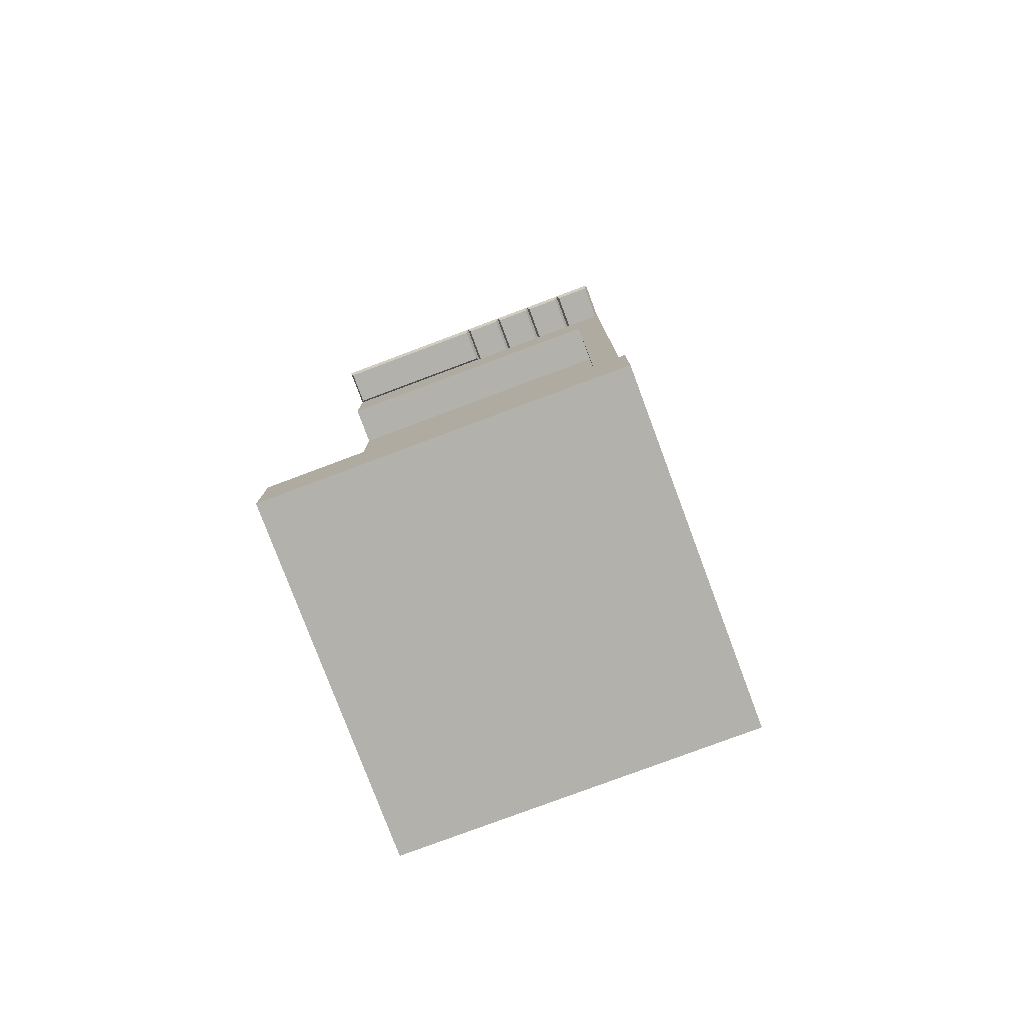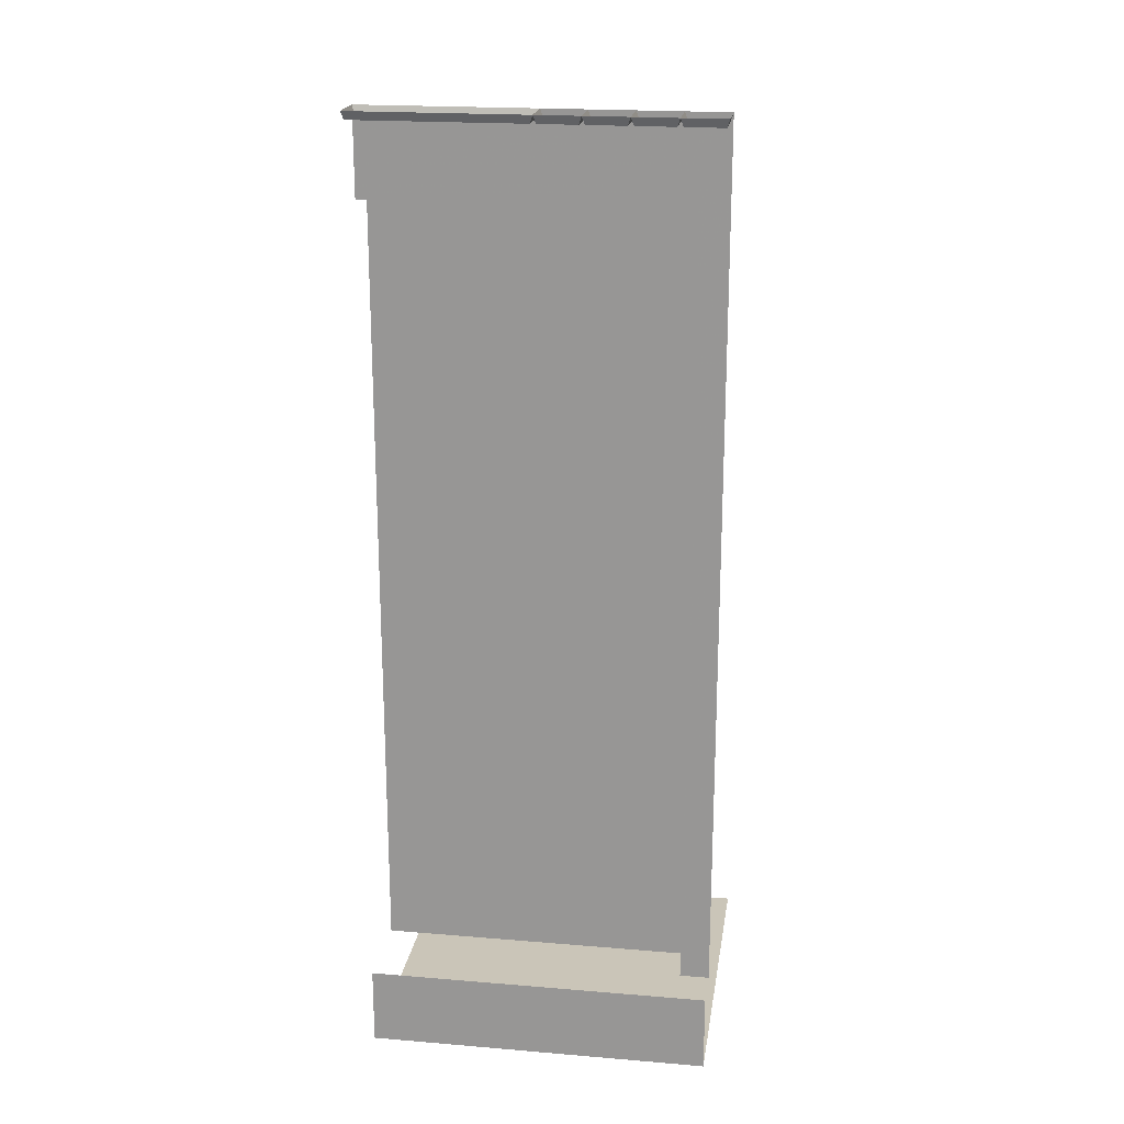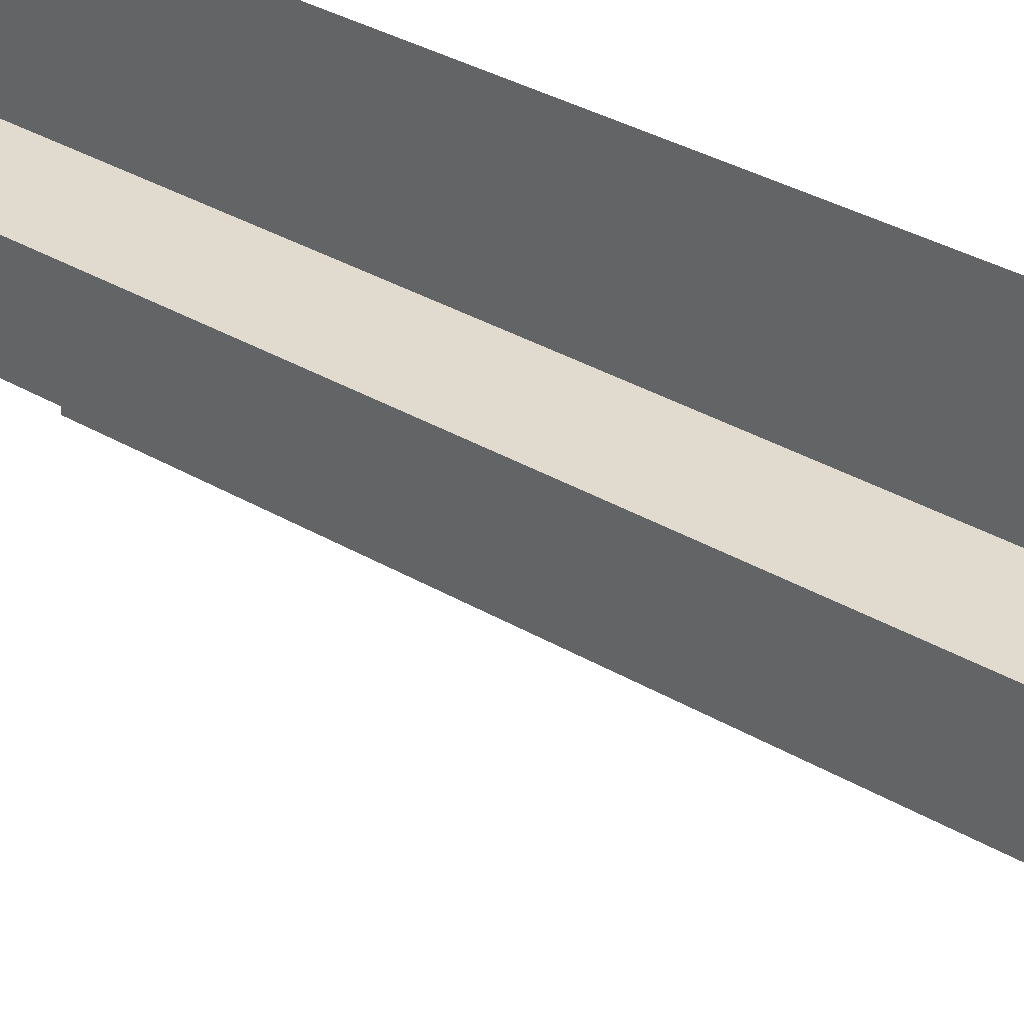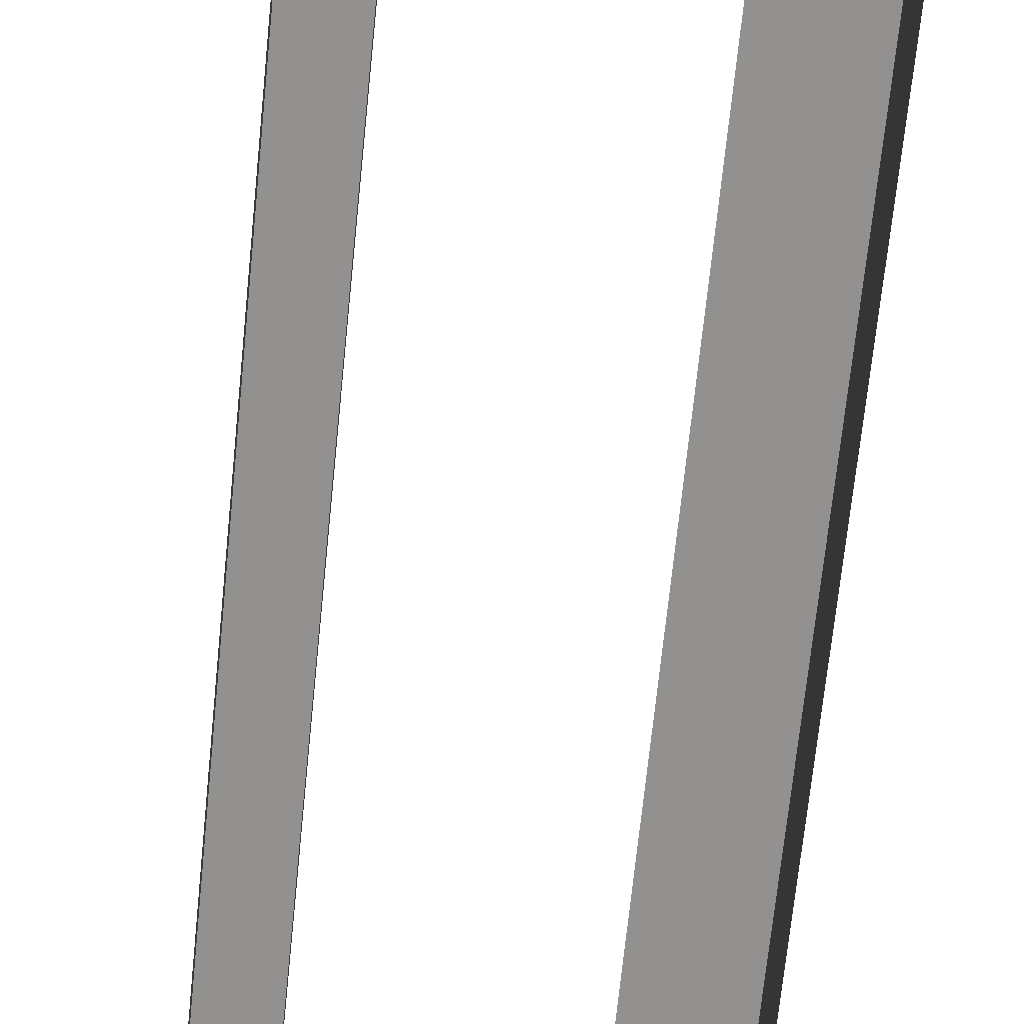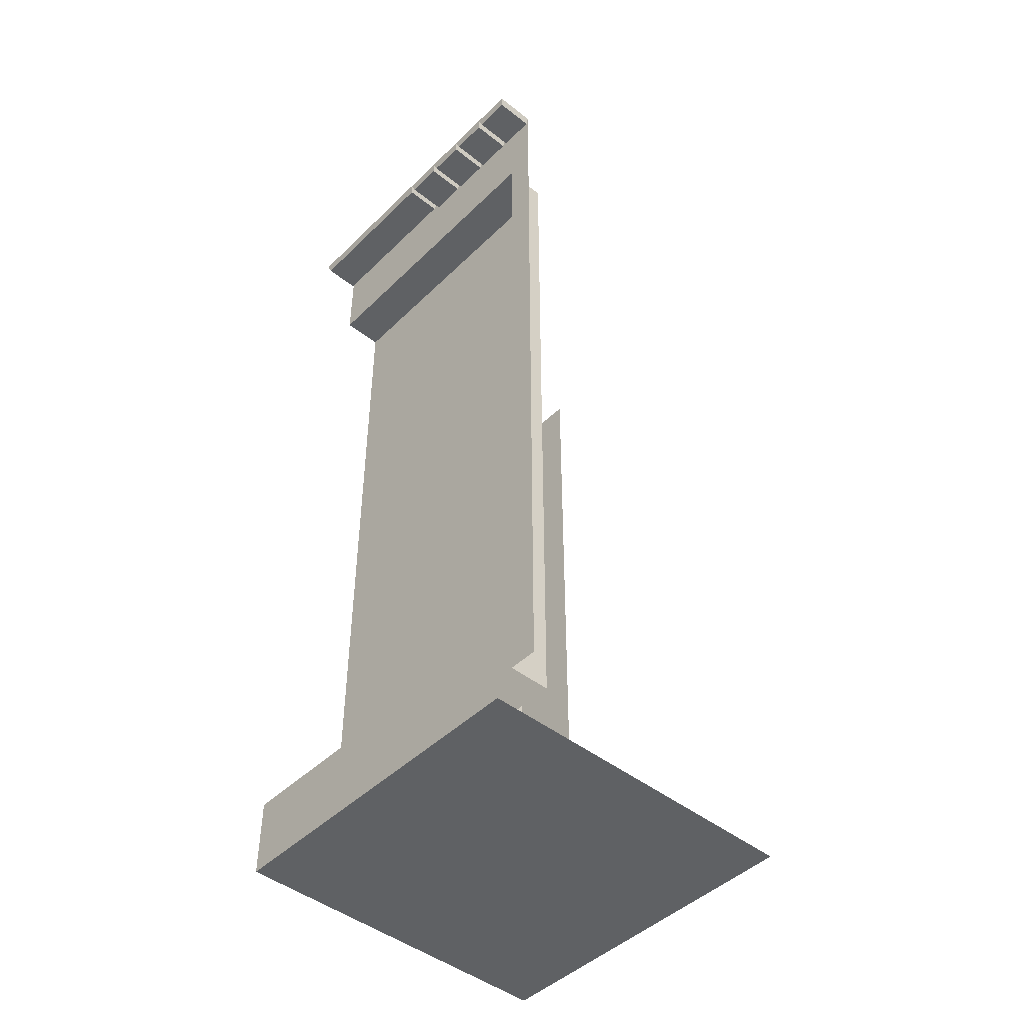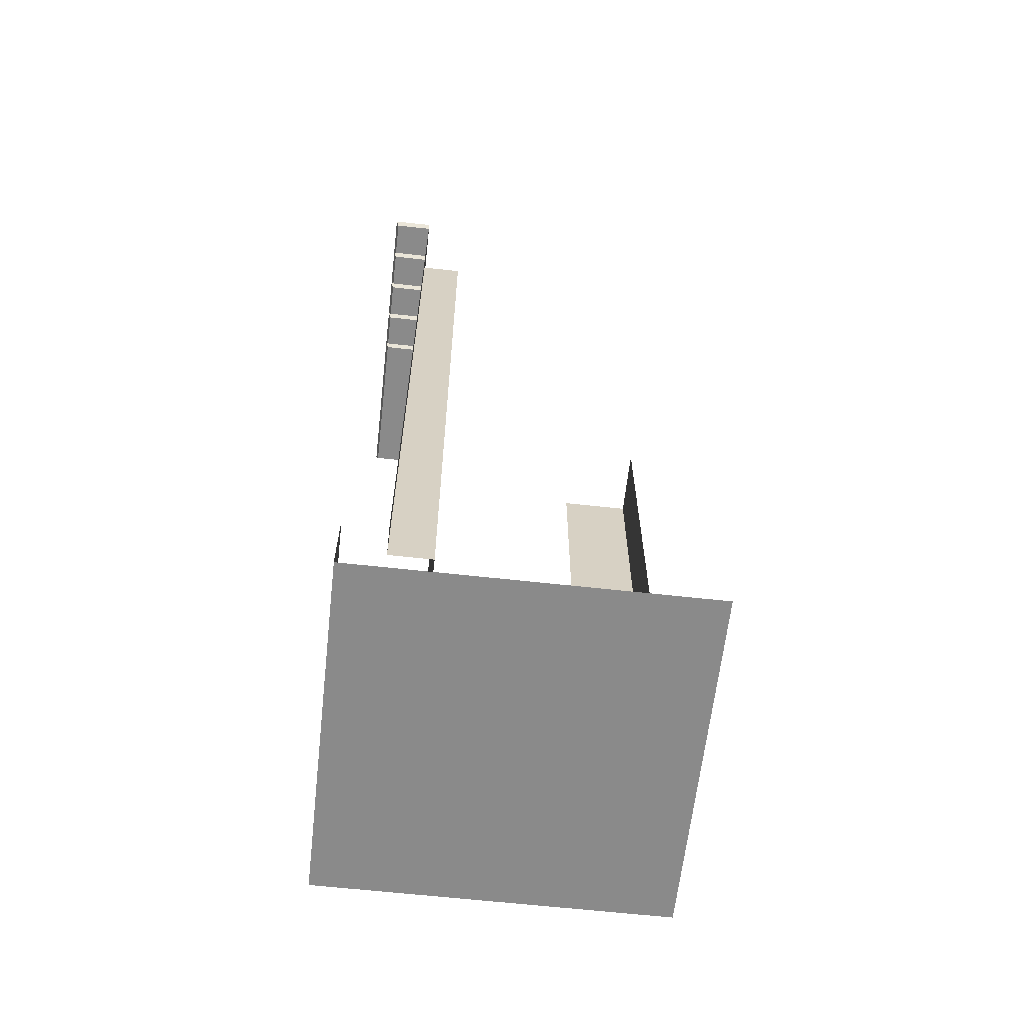
<metadata>
{"format":"obj","ext":"obj","renderer":"f3d","projection":"perspective","resolution":1024,"background":"white","views":[{"elev":-78.9,"azim":110.5,"up":"+Y"},{"elev":20.3,"azim":98.6,"up":"+Y"},{"elev":33.4,"azim":-50.9,"up":"+Z"},{"elev":-66.1,"azim":174.3,"up":"+Z"},{"elev":-45.8,"azim":137.9,"up":"+Y"},{"elev":-63.5,"azim":173.6,"up":"+Y"}]}
</metadata>
<code>
v 0.25 -0.25 -0.4141
v 0.375 -0.25 -0.4141
v 0.375 -0.25 0.5
v 0.25 -0.25 0.5
v 0.25 -0.625 0.5
v 0.25 -0.625 -0.4141
v 0.375 -0.625 -0.4141
v 0.375 -0.25 -0.5
v 0.375 0 -0.4141
v 0.375 0 0.5
v 0.375 0 -0.5
v 0.375 -0.625 -0.5
v 0.375 -1.039 -0.4141
v 0.375 -1.039 -0.5
v 0.375 -1.281 -0.4141
v 0.375 -1.281 -0.5
v 0.375 -1.883 -0.4141
v 0.375 -1.883 -0.5
v 0.375 -2.547 -0.4141
v 0.375 -2.547 -0.5
v 0.25 -1.039 -0.4141
v 0.25 -1.281 -0.4141
v 0.25 -1.883 -0.4141
v 0.25 -2.547 -0.4141
v 0.25 -1.039 0.5
v 0.25 -1.281 0.5
v 0.25 -1.883 0.5
v 0.25 -2.547 0.5
v 0.5 -2.773 -0.5
v 0.5 -2.547 -0.5
v 0.5 -2.547 0.5
v 0.5 -2.773 0.5
v -0.2734 -2.773 0.5
v -0.5 -2.773 0.2734
v -0.5 -2.773 -0.5
v -0.5 -0.625 0.2734
v -0.5 -0.625 0.5
v -0.5 -0.25 0.5
v -0.5 -0.25 0.2734
v -0.2734 -0.625 0.5
v -0.2734 -0.25 0.5
v -0.5 -1.039 0.2734
v -0.5 -1.039 0.5
v -0.2734 -1.039 0.5
v -0.5 -1.281 0.5
v -0.2734 -1.281 0.5
v -0.5 -1.883 0.5
v -0.2734 -1.883 0.5
v -0.5 -2.547 0.5
v -0.2734 -2.547 0.5
v -0.5 -2.773 0.5
v -0.5 -2.547 0.2734
v -0.5 -1.883 0.2734
v -0.5 -1.281 0.2734
v 0.4922 -0.02344 0.007812
v 0.3828 -0.02344 0.007812
v 0.375 0 0
v 0.5 0 0
v 0.4922 -0.02344 0.125
v 0.3828 -0.02344 0.125
v 0.375 0 0.125
v 0.5 0 0.125
v 0.5 0 0.25
v 0.4922 -0.02344 0.25
v 0.3828 -0.02344 0.25
v 0.375 0 0.25
v 0.3828 -0.02344 0.375
v 0.375 0 0.375
v 0.3828 -0.02344 0.4922
v 0.5 0 0.5
v 0.4922 -0.02344 0.4922
v 0.4922 -0.02344 0.375
v 0.5 0 0.375
v 0.4922 -0.02344 -0.007812
v 0.4922 -0.02344 -0.1172
v 0.5 0 -0.125
v 0.375 -0.02344 -0.007812
v 0.375 -0.02344 -0.1172
v 0.375 0 -0.125
v 0.4922 -0.02344 -0.1328
v 0.5 0 -0.25
v 0.4922 -0.02344 -0.2422
v 0.375 -0.02344 -0.2422
v 0.375 0 -0.25
v 0.4922 -0.02344 -0.2578
v 0.5 0 -0.375
v 0.4922 -0.02344 -0.3672
v 0.375 -0.02344 -0.3672
v 0.375 0 -0.375
v 0.4922 -0.02344 -0.3828
v 0.5 0 -0.5
v 0.4922 -0.02344 -0.4922
v 0.375 -0.02344 -0.4922
v 0.375 -0.02344 -0.1328
v 0.375 -0.02344 -0.2578
v 0.375 -0.02344 -0.3828
f 1 2 3
f 1 3 4
f 14 13 15
f 14 15 16
f 1 4 5
f 1 5 6
f 23 27 28
f 23 28 24
f 1 6 2
f 2 6 7
f 17 23 24
f 17 24 19
f 2 7 8
f 2 8 9
f 2 9 10
f 2 10 3
f 9 8 11
f 8 7 12
f 18 17 19
f 18 19 20
f 7 6 21
f 7 21 13
f 15 22 23
f 15 23 17
f 12 7 13
f 12 13 14
f 16 15 17
f 16 17 18
f 13 21 22
f 13 22 15
f 55 56 57
f 55 57 58
f 55 58 59
f 56 60 61
f 56 61 57
f 59 58 62
f 59 62 63
f 59 63 64
f 60 65 61
f 61 65 66
f 66 65 67
f 66 67 68
f 68 67 69
f 68 69 10
f 10 69 70
f 70 69 71
f 70 71 72
f 70 72 73
f 73 72 64
f 73 64 63
f 74 75 76
f 74 76 58
f 74 58 57
f 74 57 77
f 75 78 76
f 76 78 79
f 76 79 80
f 76 80 81
f 81 80 82
f 81 82 83
f 81 83 84
f 81 84 85
f 81 85 86
f 86 85 87
f 86 87 88
f 86 88 89
f 86 89 90
f 86 90 91
f 91 90 92
f 91 92 93
f 91 93 11
f 94 80 79
f 95 85 84
f 96 90 89
f 6 5 25
f 6 25 21
f 22 26 27
f 22 27 23
f 21 25 26
f 21 26 22
f 29 30 31
f 29 31 32
f 36 37 38
f 36 38 39
f 37 36 42
f 37 42 43
f 34 51 49
f 34 49 52
f 52 49 47
f 52 47 53
f 53 47 45
f 53 45 54
f 54 45 43
f 54 43 42
f 29 32 33
f 29 33 34
f 29 34 35
f 33 51 34
f 37 40 41
f 37 41 38
f 37 43 40
f 40 43 44
f 44 43 45
f 44 45 46
f 46 45 47
f 46 47 48
f 48 47 49
f 48 49 50
f 50 49 51
f 50 51 33
f 55 59 56
f 56 59 60
f 59 64 60
f 60 64 65
f 65 64 72
f 65 72 67
f 67 72 71
f 67 71 69
f 74 77 75
f 75 77 78
f 94 83 82
f 94 82 80
f 95 88 87
f 95 87 85
f 96 93 92
f 96 92 90

</code>
